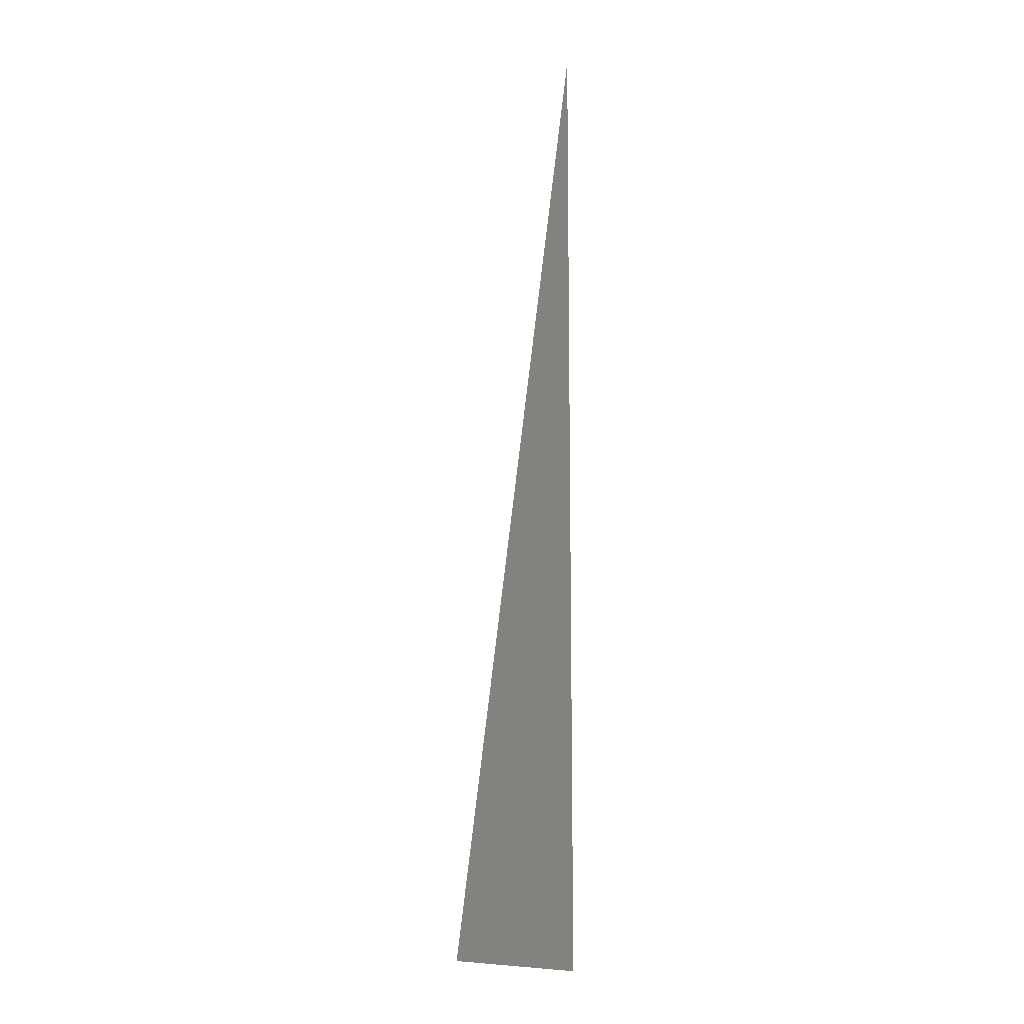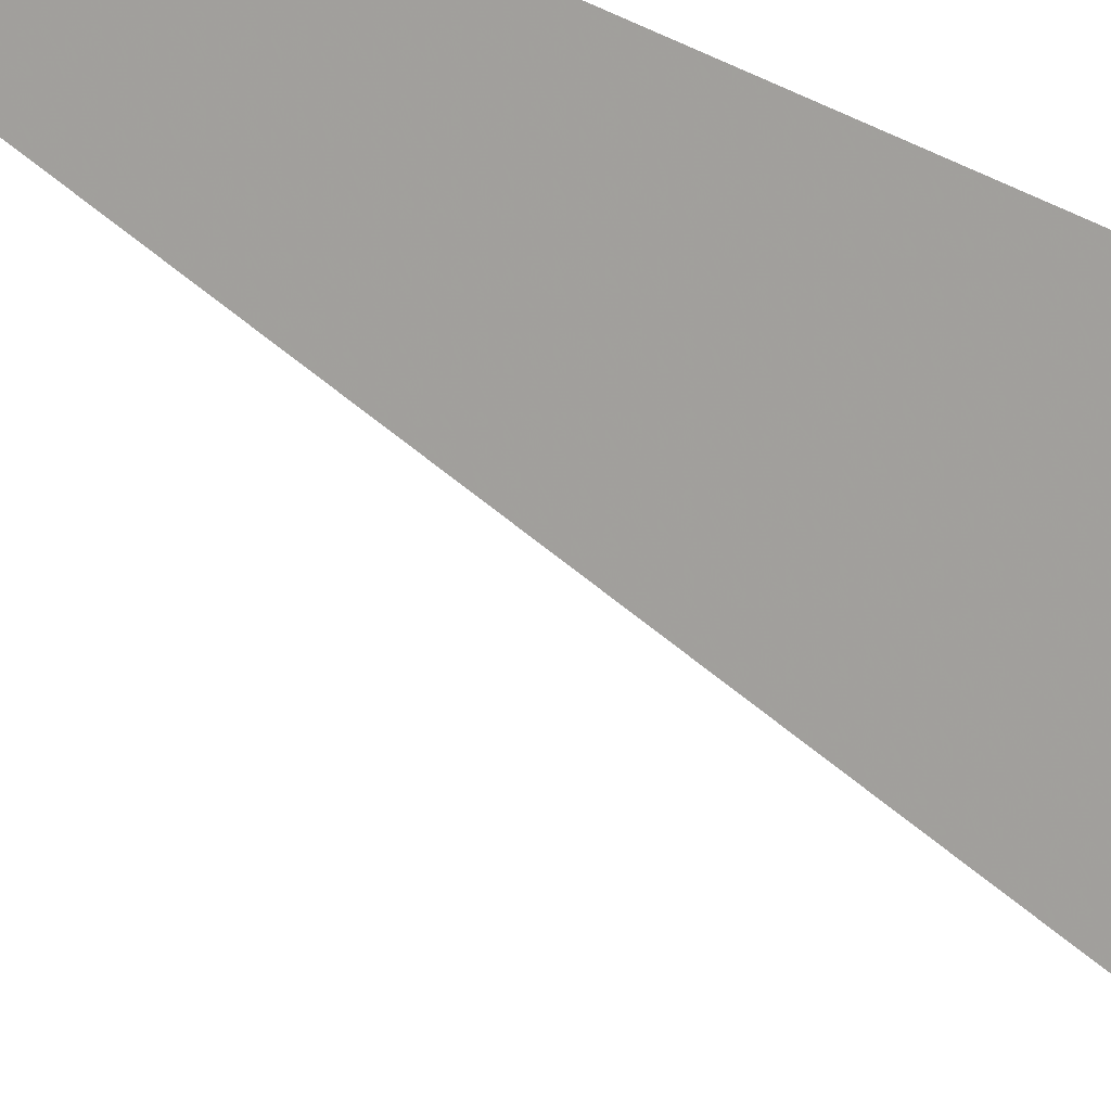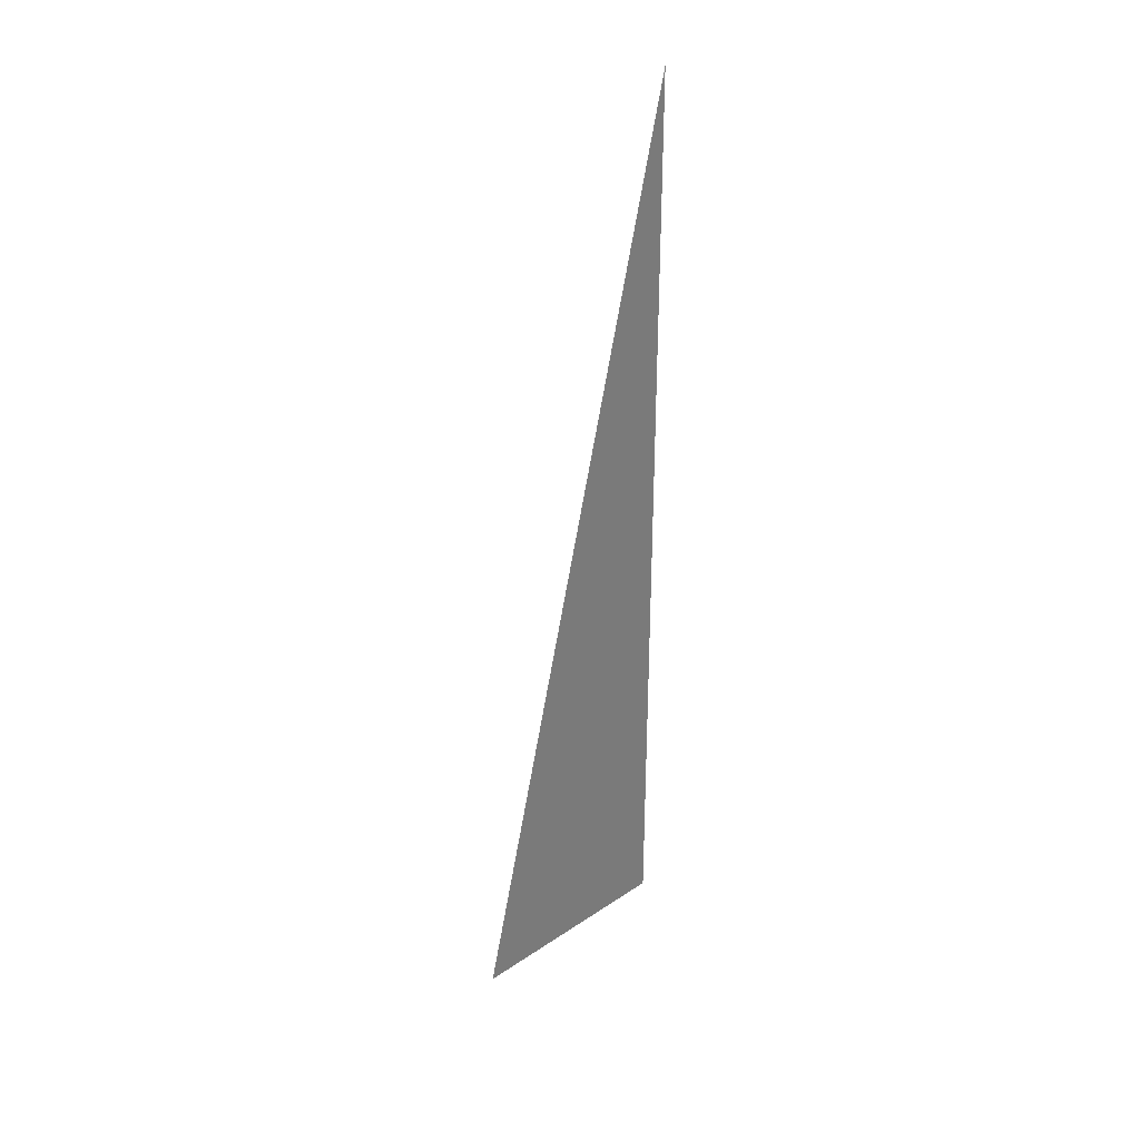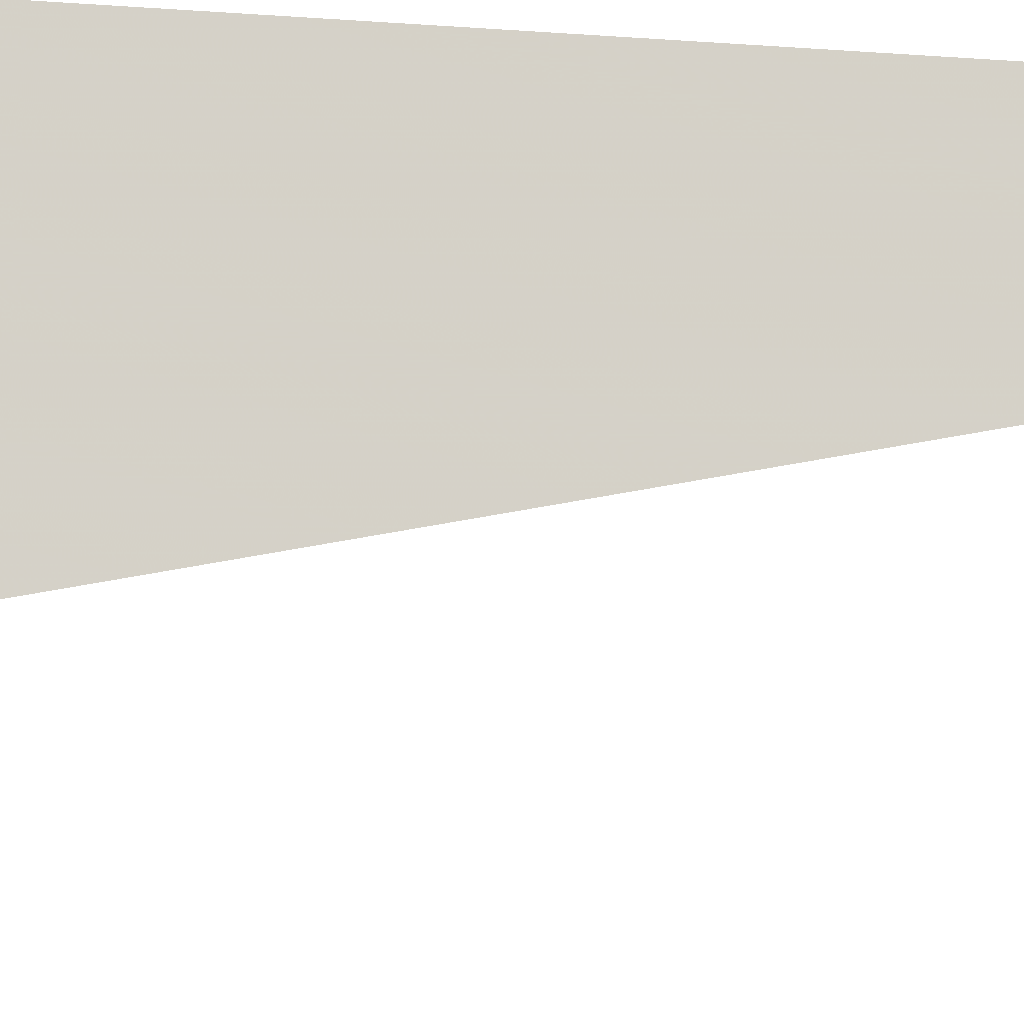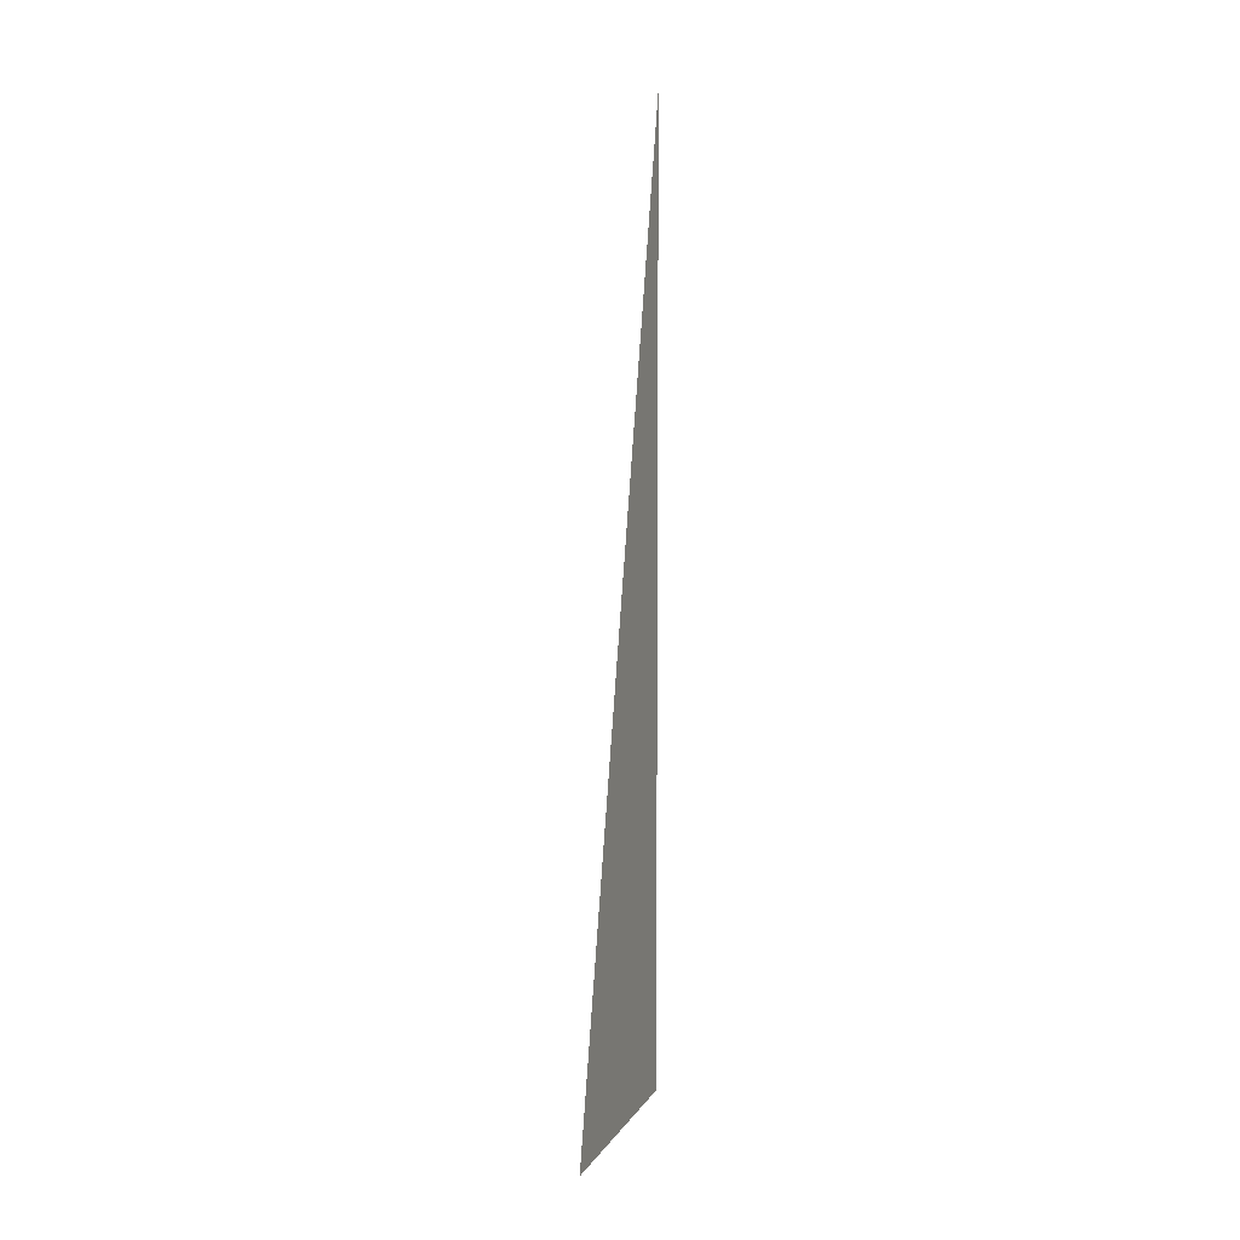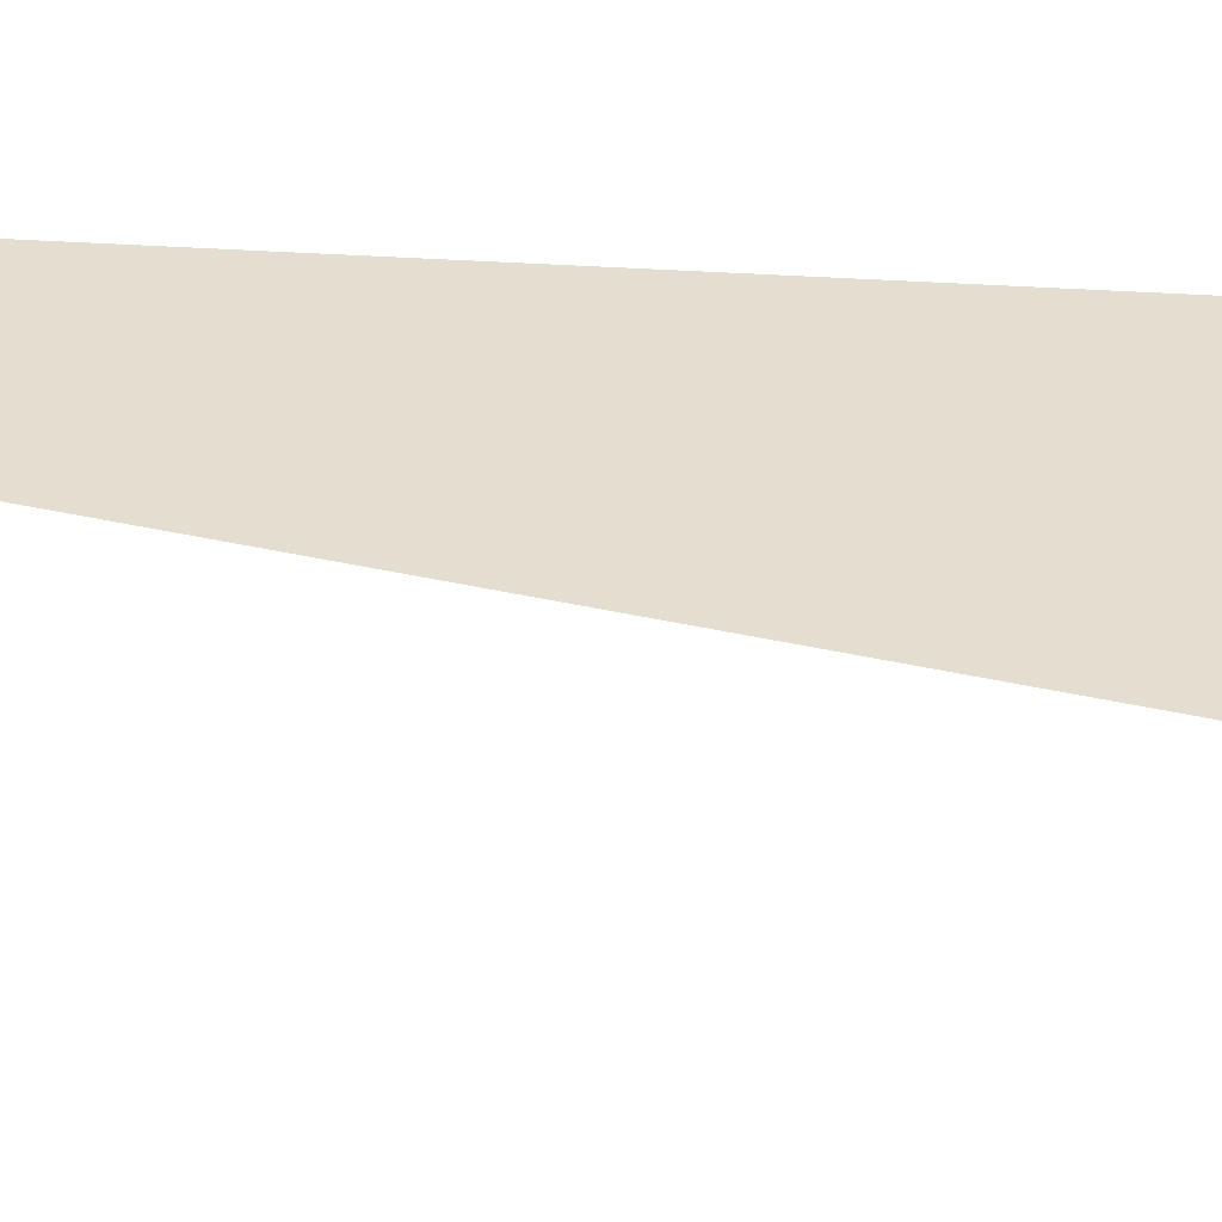
<metadata>
{"format":"obj","ext":"obj","renderer":"f3d","projection":"perspective","resolution":1024,"background":"white","views":[{"elev":-11.5,"azim":12.8,"up":"+Y"},{"elev":60.3,"azim":-62.6,"up":"+Z"},{"elev":33.3,"azim":-87.3,"up":"+Y"},{"elev":-55.6,"azim":85.9,"up":"+Z"},{"elev":7.6,"azim":-116.7,"up":"+Y"},{"elev":-7.1,"azim":-106.5,"up":"+Z"}]}
</metadata>
<code>
v 3994 -51.2 -3040
v 4000 -12.8 -3034
v 4000 -51.2 -3034
v 3994 -51.2 -3040
v 4000 -51.2 -3034
v 3994 -51.2 -3040
f 1 2 3
f 4 5 6

</code>
